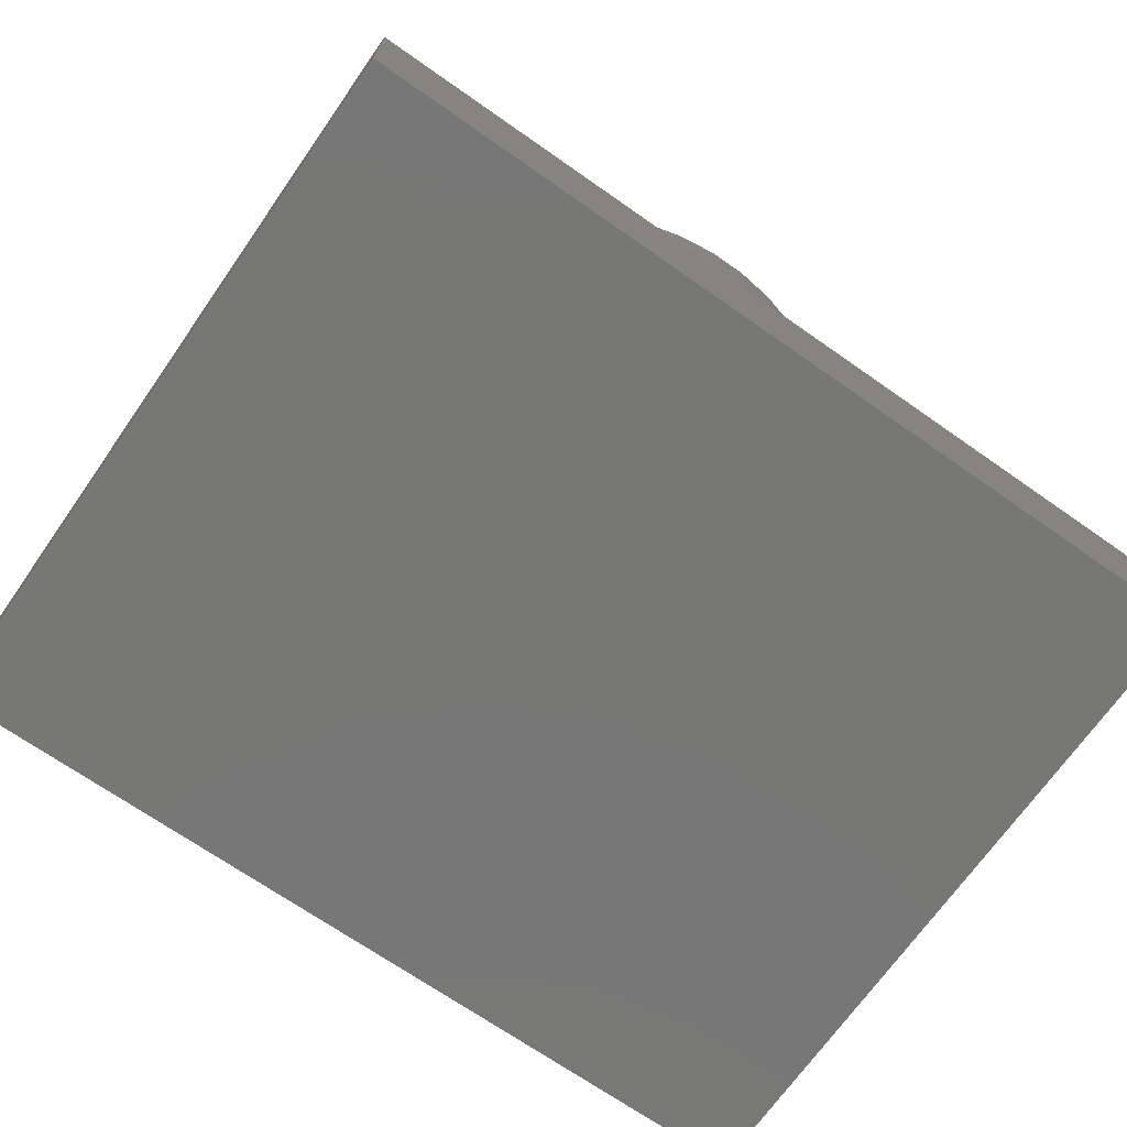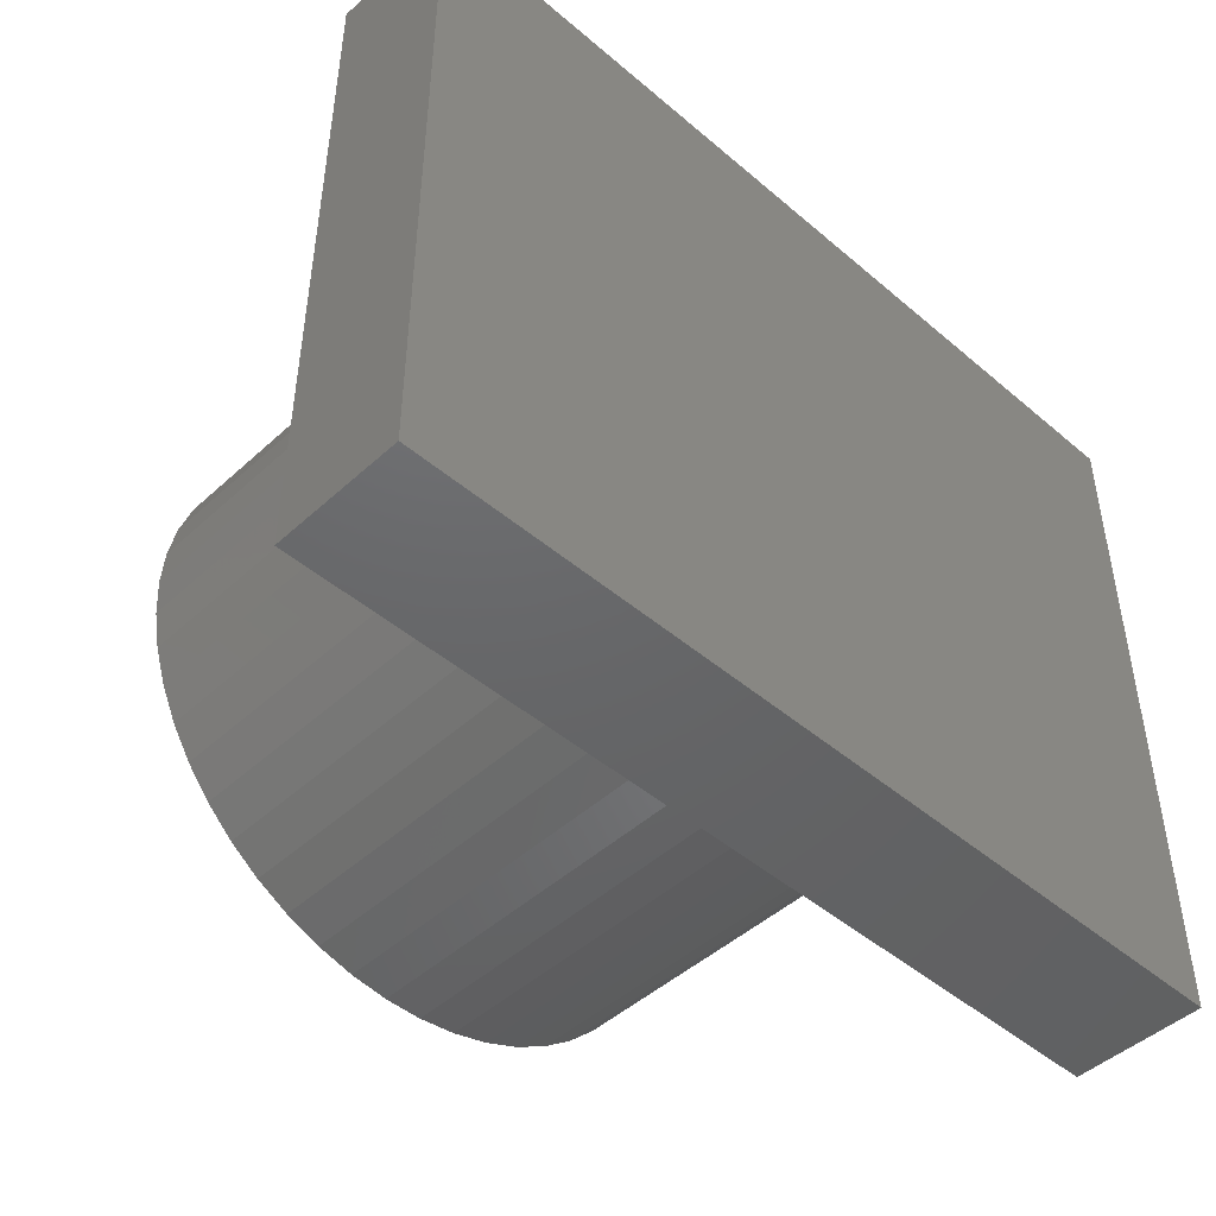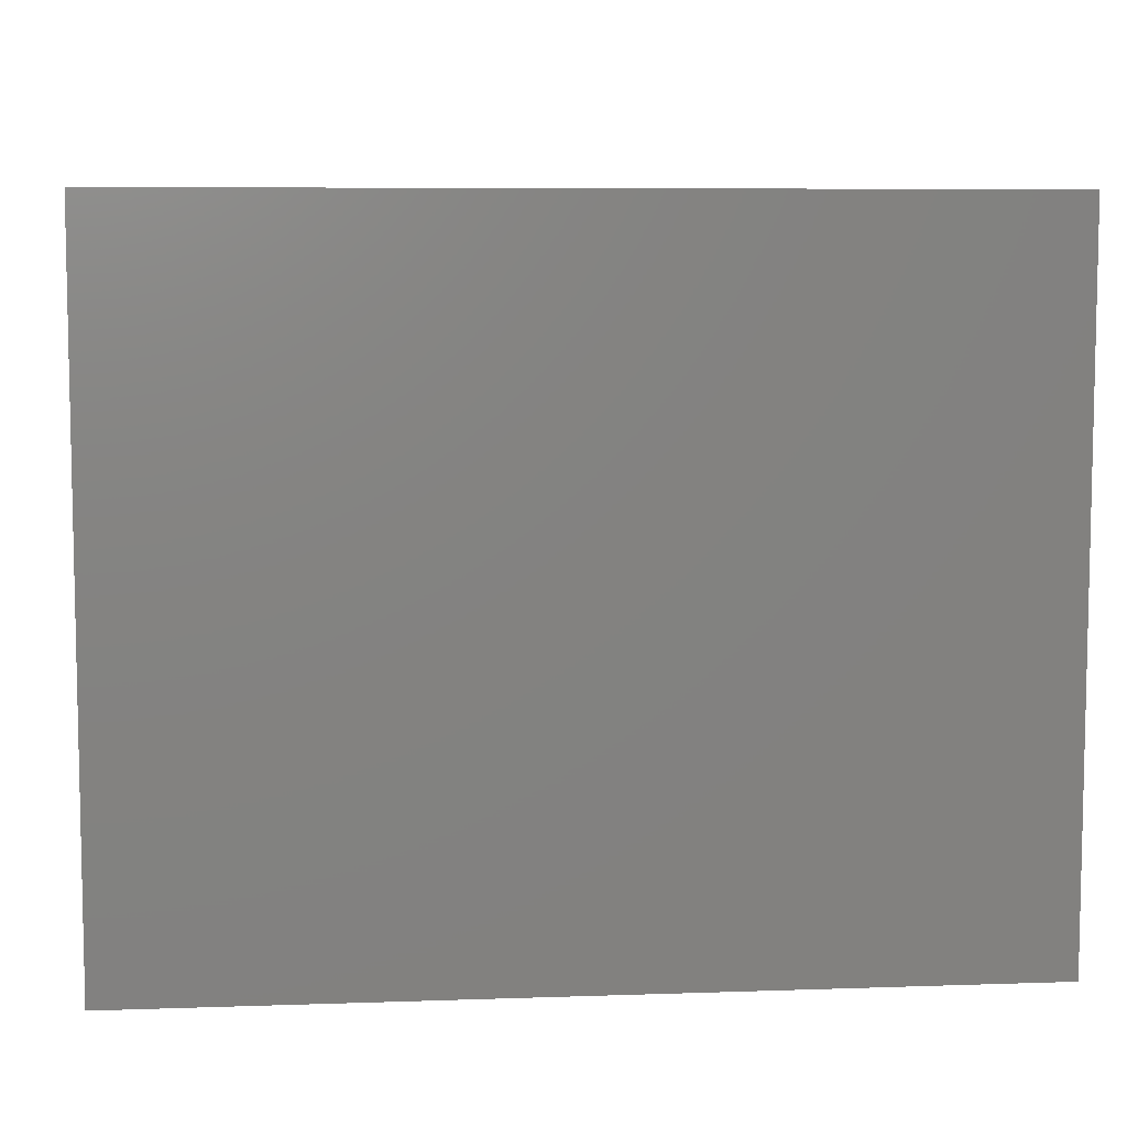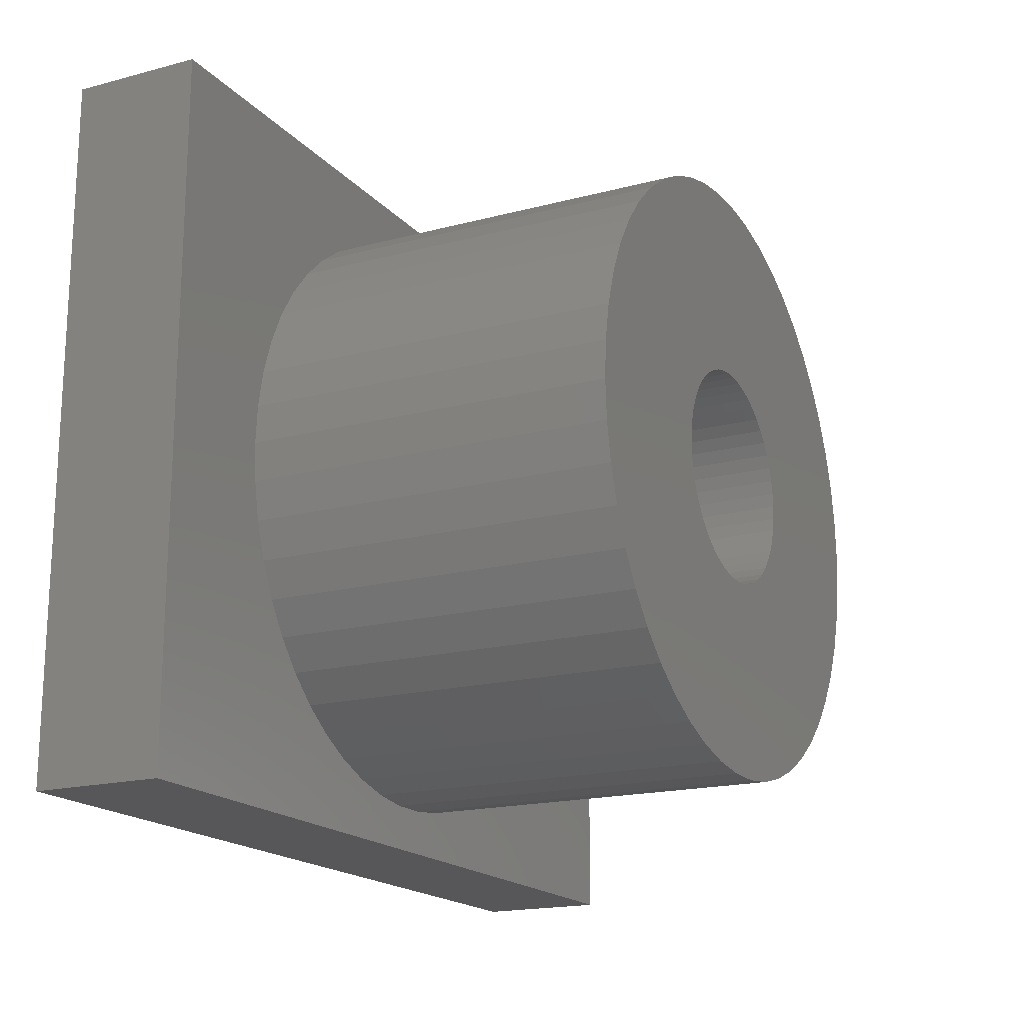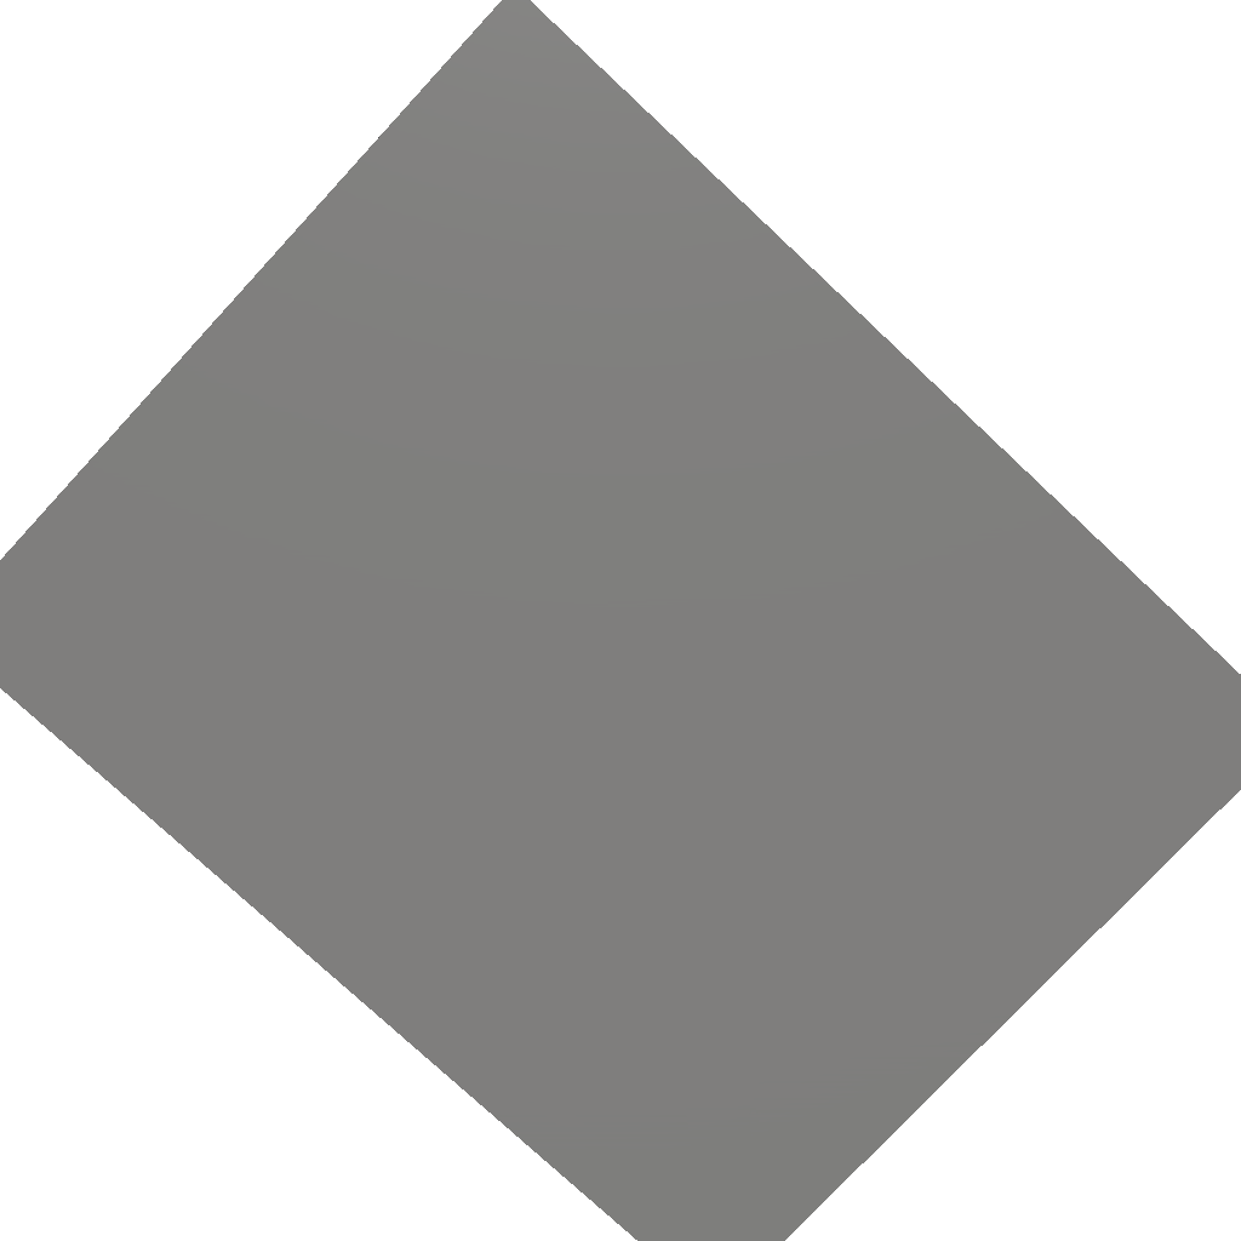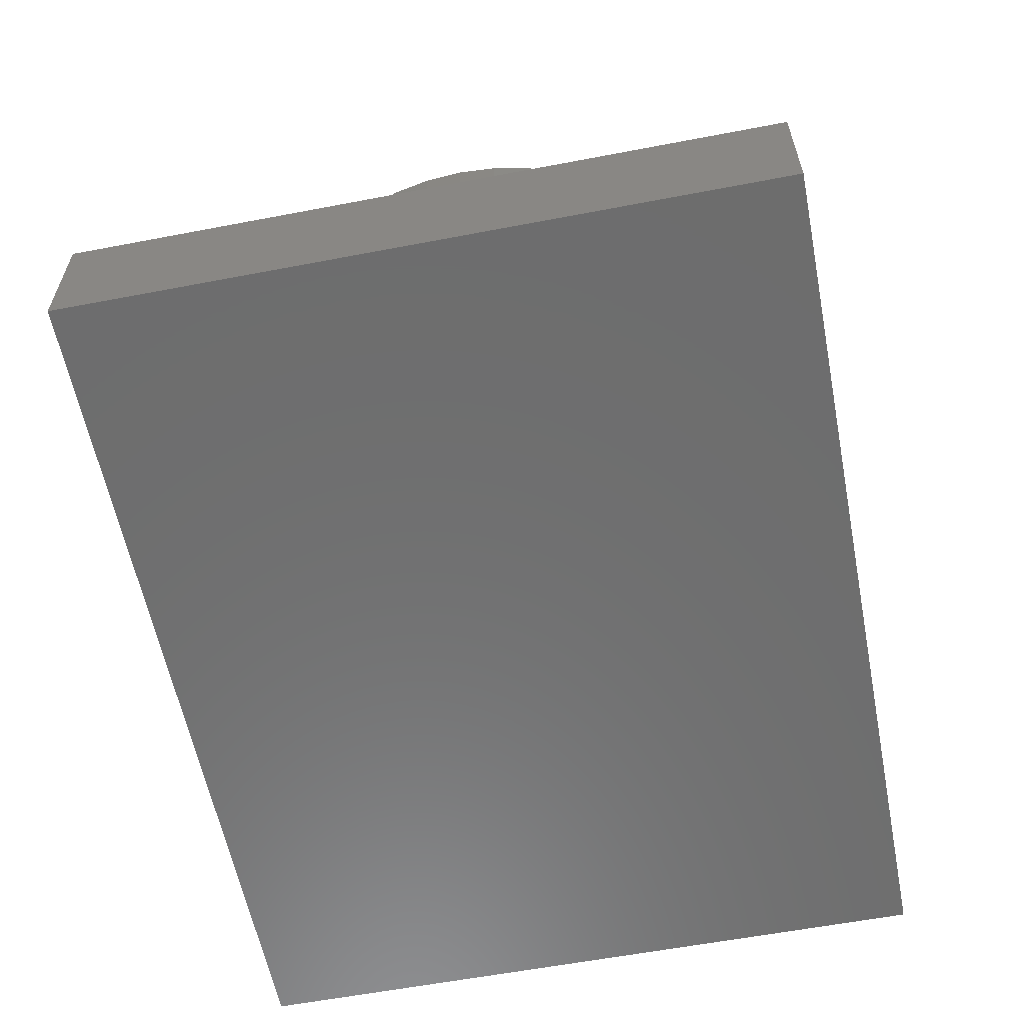
<metadata>
{"format":"stl","ext":"stl","renderer":"f3d","projection":"perspective","resolution":1024,"background":"white","views":[{"elev":-69.9,"azim":-35.0,"up":"+Z"},{"elev":-46.6,"azim":136.0,"up":"+Y"},{"elev":7.3,"azim":174.4,"up":"+Y"},{"elev":-17.9,"azim":-62.7,"up":"+Y"},{"elev":-78.5,"azim":-42.9,"up":"+Z"},{"elev":-59.6,"azim":-78.9,"up":"+Z"}]}
</metadata>
<code>
# stl→obj: 208 verts, 412 faces
v -6.508 -2.577 1.5
v -6.78 -1.741 10
v -6.78 -1.741 1.5
v -6.508 -2.577 10
v 3.751 -5.91 1.5
v 4.462 -5.394 10
v 3.751 -5.91 10
v 4.462 -5.394 1.5
v 0.4395 -6.986 1.5
v 1.312 -6.876 10
v 0.4395 -6.986 10
v 1.312 -6.876 1.5
v 0.4395 6.986 1.5
v -0.4395 6.986 10
v 0.4395 6.986 10
v -0.4395 6.986 1.5
v 2.163 -6.657 10
v 2.163 -6.657 1.5
v 6.134 3.372 10
v 5.663 4.114 1.5
v 5.663 4.114 10
v 6.134 3.372 1.5
v -6.945 0.8773 1.5
v -6.78 1.741 10
v -6.78 1.741 1.5
v -6.945 0.8773 10
v -6.945 -0.8773 1.5
v -7 0 10
v -7 0 1.5
v -6.945 -0.8773 10
v -1.312 6.876 10
v -1.312 6.876 1.5
v 5.103 -4.792 10
v 5.103 -4.792 1.5
v 2.163 6.657 1.5
v 1.312 6.876 10
v 2.163 6.657 10
v 1.312 6.876 1.5
v -6.508 2.577 1.5
v -6.134 3.372 10
v -6.134 3.372 1.5
v -6.508 2.577 10
v 6.945 0.8773 10
v 6.78 1.741 1.5
v 6.78 1.741 10
v 6.945 0.8773 1.5
v 2.5 0 10
v 7 0 10
v 2.48 0.3133 10
v 6.945 -0.8773 10
v 2.421 0.6217 10
v 6.508 2.577 10
v 2.48 -0.3133 10
v 2.324 0.9203 10
v 6.78 -1.741 10
v 2.191 1.204 10
v 2.421 -0.6217 10
v 2.023 1.469 10
v 5.103 4.792 10
v 6.508 -2.577 10
v 1.822 1.711 10
v 4.462 5.394 10
v 2.324 -0.9203 10
v 1.594 1.926 10
v 3.751 5.91 10
v 6.134 -3.372 10
v 1.34 2.111 10
v 2.98 6.334 10
v 2.191 -1.204 10
v 5.663 -4.114 10
v 1.064 2.262 10
v 0.7725 2.378 10
v 0.4685 2.456 10
v 0.157 2.495 10
v -0.157 2.495 10
v -0.4685 2.456 10
v -0.7725 2.378 10
v -2.163 6.657 10
v -1.064 2.262 10
v -2.98 6.334 10
v -1.34 2.111 10
v -3.751 5.91 10
v -1.594 1.926 10
v -4.462 5.394 10
v -1.822 1.711 10
v -5.103 4.792 10
v -2.023 1.469 10
v -5.663 4.114 10
v -2.191 1.204 10
v 2.023 -1.469 10
v 1.822 -1.711 10
v 1.594 -1.926 10
v 1.34 -2.111 10
v 2.98 -6.334 10
v 1.064 -2.262 10
v 0.7725 -2.378 10
v 0.4685 -2.456 10
v 0.157 -2.495 10
v -0.157 -2.495 10
v -0.4395 -6.986 10
v -0.4685 -2.456 10
v -1.312 -6.876 10
v -0.7725 -2.378 10
v -2.163 -6.657 10
v -1.064 -2.262 10
v -2.98 -6.334 10
v -1.34 -2.111 10
v -3.751 -5.91 10
v -1.594 -1.926 10
v -4.462 -5.394 10
v -1.822 -1.711 10
v -5.103 -4.792 10
v -2.023 -1.469 10
v -5.663 -4.114 10
v -2.191 -1.204 10
v -6.134 -3.372 10
v -2.324 -0.9203 10
v -2.421 -0.6217 10
v -2.48 -0.3133 10
v -2.5 0 10
v -2.324 0.9203 10
v -2.421 0.6217 10
v -2.48 0.3133 10
v 4.462 5.394 1.5
v 3.751 5.91 1.5
v -5.663 -4.114 1.5
v -6.134 -3.372 1.5
v -5.103 -4.792 1.5
v -4.462 -5.394 1.5
v 7 0 1.5
v -4.462 5.394 1.5
v -5.103 4.792 1.5
v -3.751 5.91 1.5
v 5.103 4.792 1.5
v 6.945 -0.8773 1.5
v -0.4395 -6.986 1.5
v 2.98 6.334 1.5
v -1.312 -6.876 1.5
v -5.663 4.114 1.5
v -2.98 6.334 1.5
v 2.98 -6.334 1.5
v -2.163 6.657 1.5
v -3.751 -5.91 1.5
v 6.78 -1.741 1.5
v 6.508 2.577 1.5
v 6.134 -3.372 1.5
v 5.663 -4.114 1.5
v -2.98 -6.334 1.5
v -2.163 -6.657 1.5
v 6.508 -2.577 1.5
v 0.7725 -2.378 5
v 0.4685 -2.456 5
v 2.48 0.3133 5
v 2.421 0.6217 5
v 2.5 0 5
v 2.324 0.9203 5
v 0.7725 2.378 5
v 1.064 2.262 5
v -2.324 0.9203 5
v -2.421 0.6217 5
v -2.023 -1.469 5
v -1.822 -1.711 5
v 2.48 -0.3133 5
v 2.191 1.204 5
v -0.4685 2.456 5
v -0.157 2.495 5
v 0.157 2.495 5
v 0.4685 2.456 5
v 1.594 -1.926 5
v 1.34 -2.111 5
v -1.34 -2.111 5
v -1.594 -1.926 5
v -1.822 1.711 5
v -1.594 1.926 5
v 2.421 -0.6217 5
v 1.064 -2.262 5
v 1.822 -1.711 5
v 1.34 2.111 5
v 1.594 1.926 5
v -1.064 2.262 5
v -0.7725 2.378 5
v 2.023 1.469 5
v -0.4685 -2.456 5
v -0.7725 -2.378 5
v -1.34 2.111 5
v 0.157 -2.495 5
v 1.822 1.711 5
v 2.023 -1.469 5
v -2.421 -0.6217 5
v -2.324 -0.9203 5
v 2.324 -0.9203 5
v 2.191 -1.204 5
v -1.064 -2.262 5
v -0.157 -2.495 5
v -2.023 1.469 5
v -2.191 1.204 5
v -2.191 -1.204 5
v -2.48 0.3133 5
v -2.48 -0.3133 5
v -2.5 0 5
v 10 -8 1.5
v 10 8 -1.5
v 10 8 1.5
v 10 -8 -1.5
v -10 8 1.5
v -10 -8 1.5
v -10 -8 -1.5
v -10 8 -1.5
f 1 2 3
f 2 1 4
f 5 6 7
f 6 5 8
f 9 10 11
f 10 9 12
f 13 14 15
f 14 13 16
f 12 17 10
f 17 12 18
f 19 20 21
f 20 19 22
f 23 24 25
f 24 23 26
f 27 28 29
f 28 27 30
f 16 31 14
f 31 16 32
f 8 33 6
f 33 8 34
f 35 36 37
f 36 35 38
f 39 40 41
f 40 39 42
f 43 44 45
f 44 43 46
f 47 48 43
f 49 43 45
f 48 47 50
f 51 45 52
f 53 50 47
f 54 52 19
f 50 53 55
f 56 19 21
f 57 55 53
f 58 21 59
f 55 57 60
f 61 59 62
f 63 60 57
f 64 62 65
f 60 63 66
f 67 65 68
f 69 66 63
f 66 69 70
f 43 49 47
f 45 51 49
f 52 54 51
f 19 56 54
f 71 68 37
f 21 58 56
f 59 61 58
f 62 64 61
f 65 67 64
f 72 37 36
f 68 71 67
f 37 72 71
f 36 73 72
f 15 73 36
f 15 74 73
f 15 75 74
f 14 75 15
f 14 76 75
f 31 76 14
f 76 31 77
f 78 77 31
f 77 78 79
f 80 79 78
f 79 80 81
f 82 81 80
f 81 82 83
f 84 83 82
f 83 84 85
f 86 85 84
f 85 86 87
f 88 87 86
f 87 88 89
f 90 70 69
f 70 90 33
f 91 33 90
f 33 91 6
f 92 6 91
f 6 92 7
f 93 7 92
f 7 93 94
f 95 94 93
f 94 95 17
f 96 17 95
f 17 96 10
f 97 10 96
f 97 11 10
f 98 11 97
f 99 11 98
f 99 100 11
f 101 100 99
f 102 101 103
f 104 103 105
f 101 102 100
f 106 105 107
f 108 107 109
f 110 109 111
f 112 111 113
f 103 104 102
f 114 113 115
f 116 115 117
f 4 117 118
f 2 118 119
f 30 119 120
f 40 89 88
f 105 106 104
f 89 40 121
f 107 108 106
f 42 121 40
f 109 110 108
f 121 42 122
f 111 112 110
f 24 122 42
f 113 114 112
f 122 24 123
f 115 116 114
f 26 123 24
f 117 4 116
f 123 26 120
f 118 2 4
f 28 120 26
f 119 30 2
f 120 28 30
f 124 65 62
f 65 124 125
f 126 116 127
f 116 126 114
f 128 110 112
f 110 128 129
f 48 46 43
f 46 48 130
f 131 86 84
f 86 131 132
f 133 84 82
f 84 133 131
f 3 30 27
f 30 3 2
f 134 62 59
f 62 134 124
f 50 130 48
f 130 50 135
f 29 26 23
f 26 29 28
f 38 15 36
f 15 38 13
f 136 11 100
f 11 136 9
f 21 134 59
f 134 21 20
f 25 42 39
f 42 25 24
f 137 37 68
f 37 137 35
f 138 100 102
f 100 138 136
f 139 86 132
f 86 139 88
f 127 4 1
f 4 127 116
f 140 82 80
f 82 140 133
f 125 68 65
f 68 125 137
f 18 94 17
f 94 18 141
f 32 78 31
f 78 32 142
f 142 80 78
f 80 142 140
f 129 108 110
f 108 129 143
f 55 135 50
f 135 55 144
f 45 145 52
f 145 45 44
f 52 22 19
f 22 52 145
f 70 146 66
f 146 70 147
f 148 104 106
f 104 148 149
f 33 147 70
f 147 33 34
f 60 144 55
f 144 60 150
f 141 7 94
f 7 141 5
f 128 114 126
f 114 128 112
f 41 88 139
f 88 41 40
f 149 102 104
f 102 149 138
f 66 150 60
f 150 66 146
f 143 106 108
f 106 143 148
f 151 97 96
f 97 151 152
f 153 51 154
f 51 153 49
f 155 49 153
f 49 155 47
f 154 54 156
f 54 154 51
f 157 71 72
f 71 157 158
f 122 159 121
f 159 122 160
f 111 161 113
f 161 111 162
f 163 47 155
f 47 163 53
f 156 56 164
f 56 156 54
f 165 75 76
f 75 165 166
f 167 73 74
f 73 167 168
f 169 93 92
f 93 169 170
f 171 109 107
f 109 171 172
f 173 83 85
f 83 173 174
f 175 53 163
f 53 175 57
f 176 96 95
f 96 176 151
f 166 74 75
f 74 166 167
f 177 92 91
f 92 177 169
f 178 64 67
f 64 178 179
f 180 77 79
f 77 180 181
f 164 58 182
f 58 164 56
f 181 76 77
f 76 181 165
f 158 67 71
f 67 158 178
f 183 103 101
f 103 183 184
f 174 81 83
f 81 174 185
f 152 98 97
f 98 152 186
f 179 61 64
f 61 179 187
f 177 90 188
f 90 177 91
f 117 189 118
f 189 117 190
f 182 61 187
f 61 182 58
f 191 57 175
f 57 191 63
f 188 69 192
f 69 188 90
f 193 107 105
f 107 193 171
f 192 63 191
f 63 192 69
f 172 111 109
f 111 172 162
f 153 163 155
f 154 163 153
f 154 175 163
f 156 175 154
f 156 191 175
f 164 191 156
f 164 192 191
f 182 192 164
f 182 188 192
f 187 188 182
f 187 177 188
f 179 177 187
f 179 169 177
f 178 169 179
f 178 170 169
f 158 170 178
f 158 176 170
f 157 176 158
f 157 151 176
f 168 151 157
f 168 152 151
f 167 152 168
f 167 186 152
f 166 186 167
f 166 194 186
f 165 194 166
f 165 183 194
f 181 183 165
f 181 184 183
f 180 184 181
f 180 193 184
f 185 193 180
f 185 171 193
f 174 171 185
f 174 172 171
f 173 172 174
f 173 162 172
f 195 162 173
f 195 161 162
f 196 161 195
f 196 197 161
f 159 197 196
f 159 190 197
f 160 190 159
f 160 189 190
f 198 189 160
f 198 199 189
f 199 198 200
f 119 200 120
f 200 119 199
f 194 101 99
f 101 194 183
f 115 190 117
f 190 115 197
f 118 199 119
f 199 118 189
f 168 72 73
f 72 168 157
f 113 197 115
f 197 113 161
f 120 198 123
f 198 120 200
f 185 79 81
f 79 185 180
f 186 99 98
f 99 186 194
f 89 195 87
f 195 89 196
f 184 105 103
f 105 184 193
f 123 160 122
f 160 123 198
f 170 95 93
f 95 170 176
f 121 196 89
f 196 121 159
f 87 173 85
f 173 87 195
f 201 202 203
f 202 201 204
f 203 130 201
f 203 46 130
f 203 44 46
f 203 145 44
f 203 22 145
f 203 20 22
f 203 134 20
f 203 124 134
f 203 125 124
f 203 137 125
f 203 35 137
f 203 38 35
f 203 13 38
f 203 16 13
f 23 205 29
f 25 205 23
f 39 205 25
f 41 205 39
f 139 205 41
f 132 205 139
f 131 205 132
f 133 205 131
f 140 205 133
f 142 205 140
f 32 205 142
f 16 205 32
f 205 16 203
f 135 201 130
f 144 201 135
f 150 201 144
f 146 201 150
f 147 201 146
f 34 201 147
f 8 201 34
f 5 201 8
f 141 201 5
f 18 201 141
f 12 201 18
f 9 201 12
f 136 201 9
f 206 29 205
f 29 206 27
f 27 206 3
f 136 206 201
f 138 206 136
f 149 206 138
f 148 206 149
f 143 206 148
f 129 206 143
f 128 206 129
f 126 206 128
f 127 206 126
f 1 206 127
f 3 206 1
f 207 202 204
f 202 207 208
f 207 205 208
f 205 207 206
f 202 205 203
f 205 202 208
f 207 201 206
f 201 207 204

</code>
